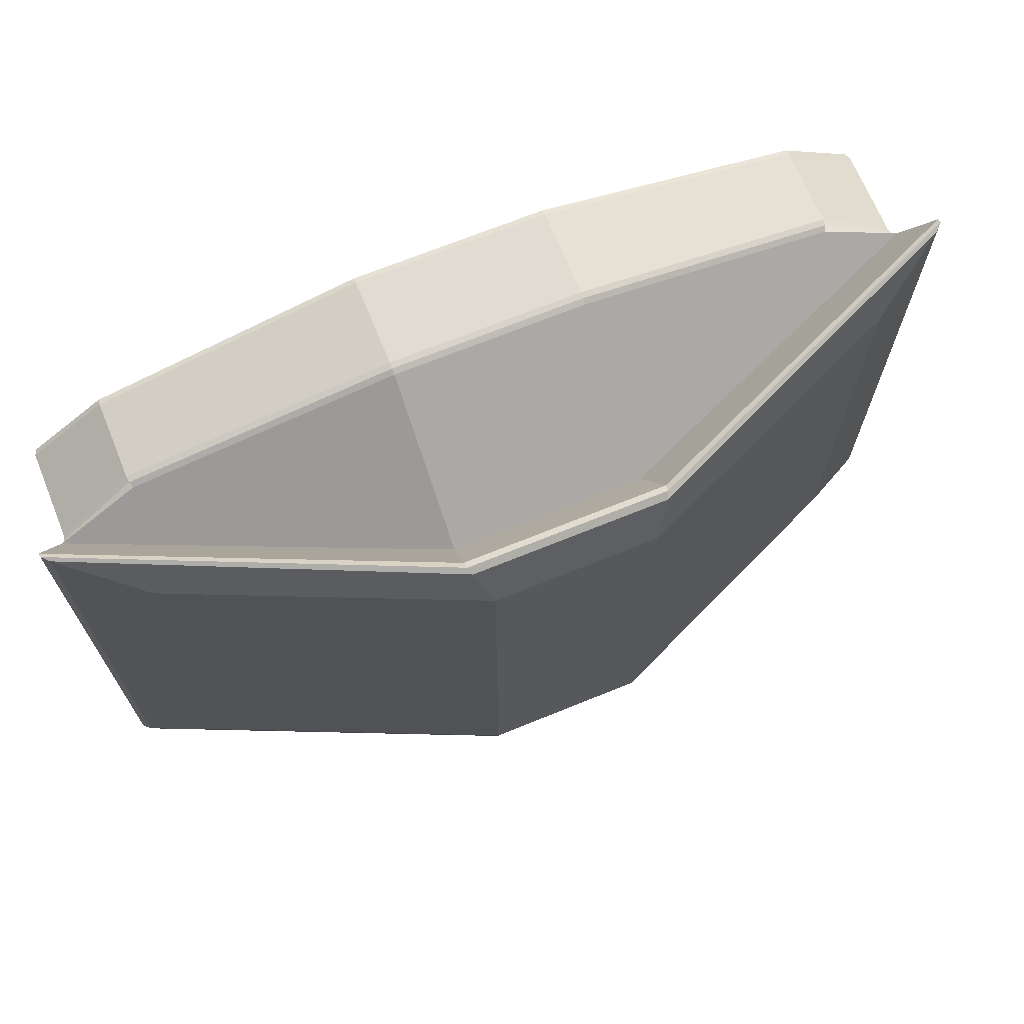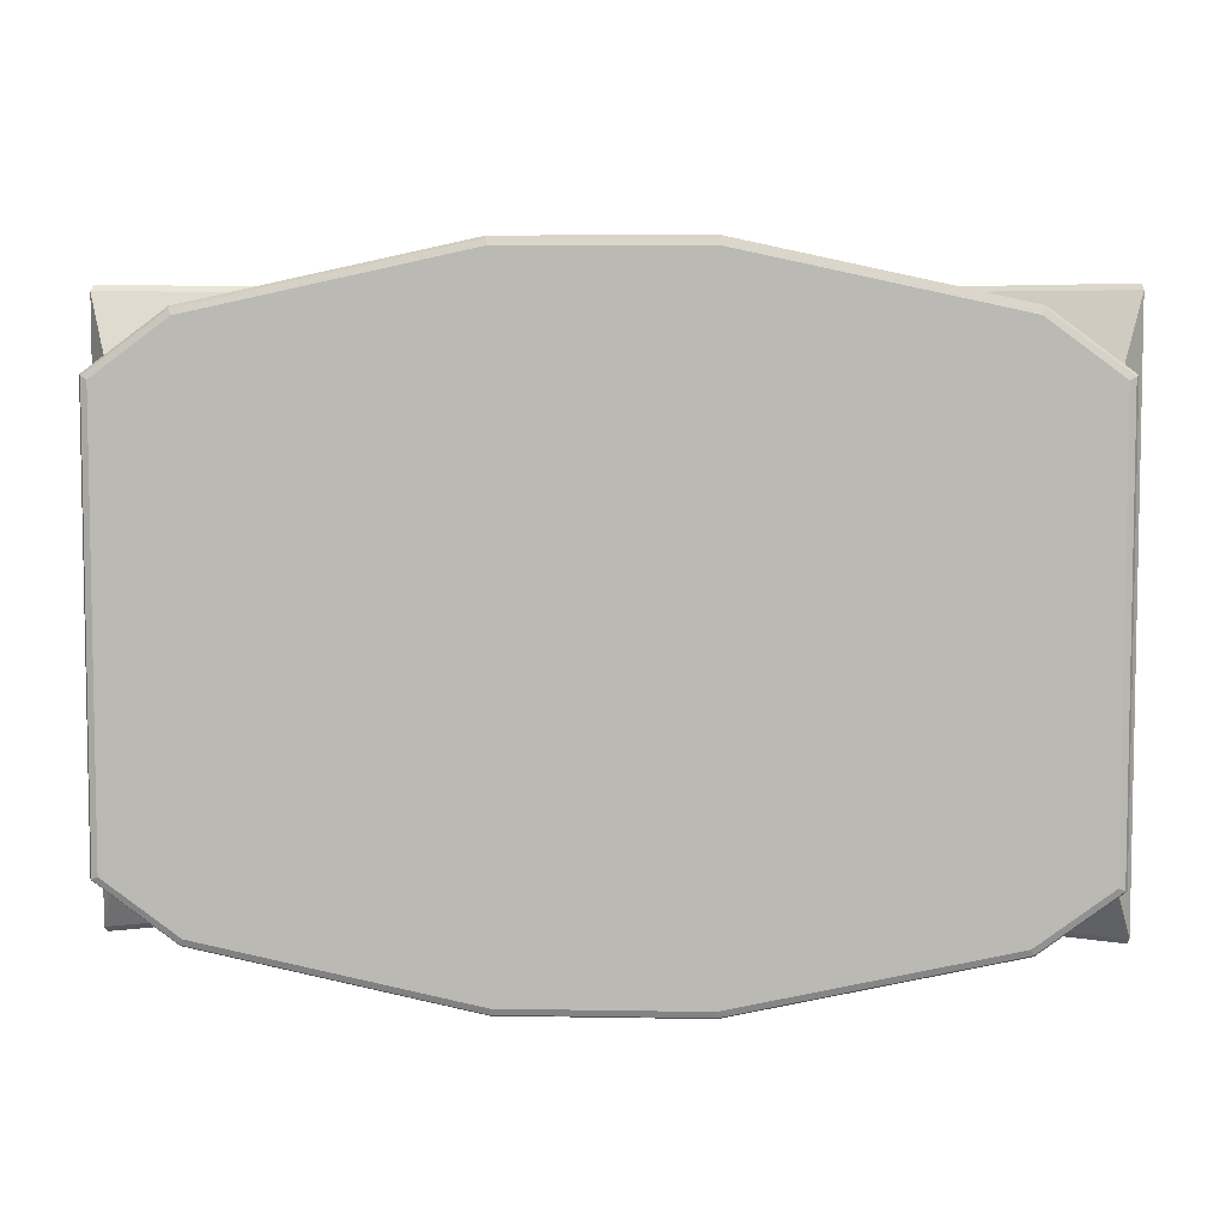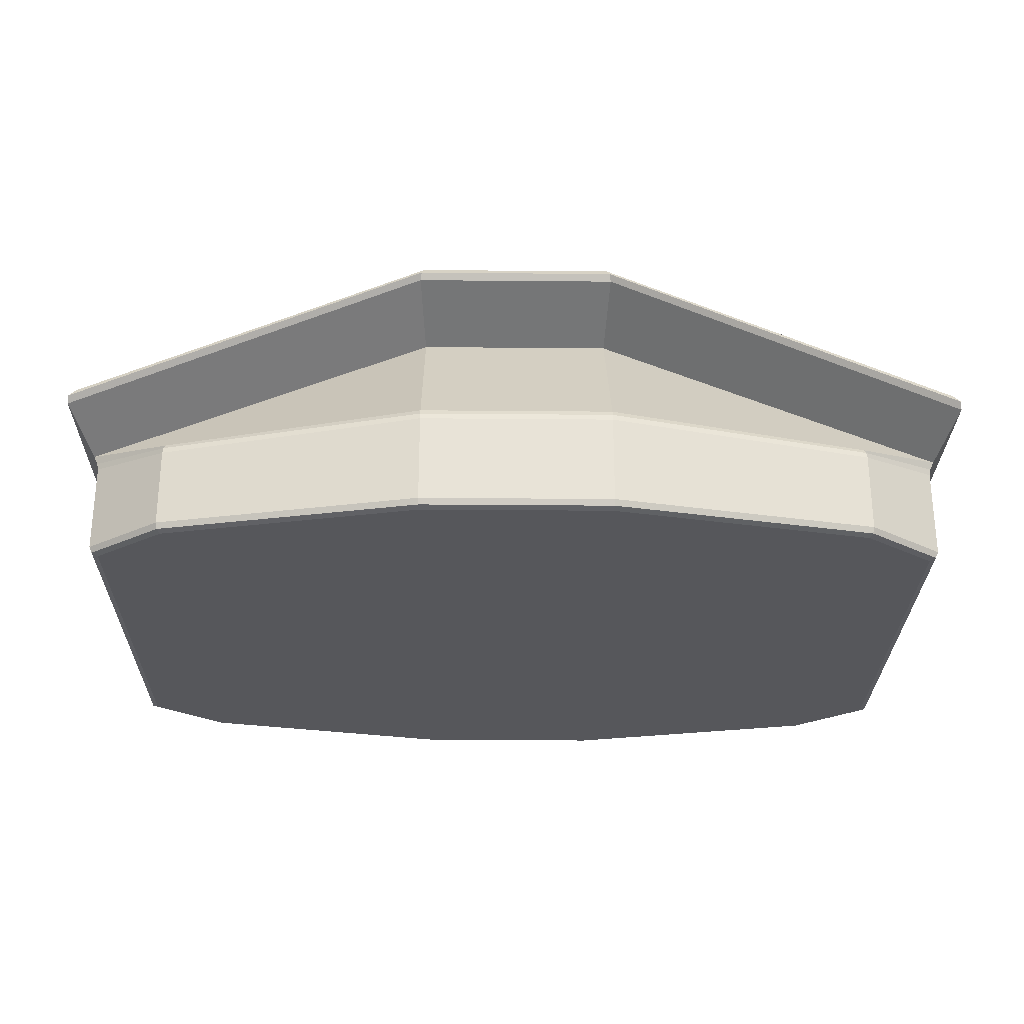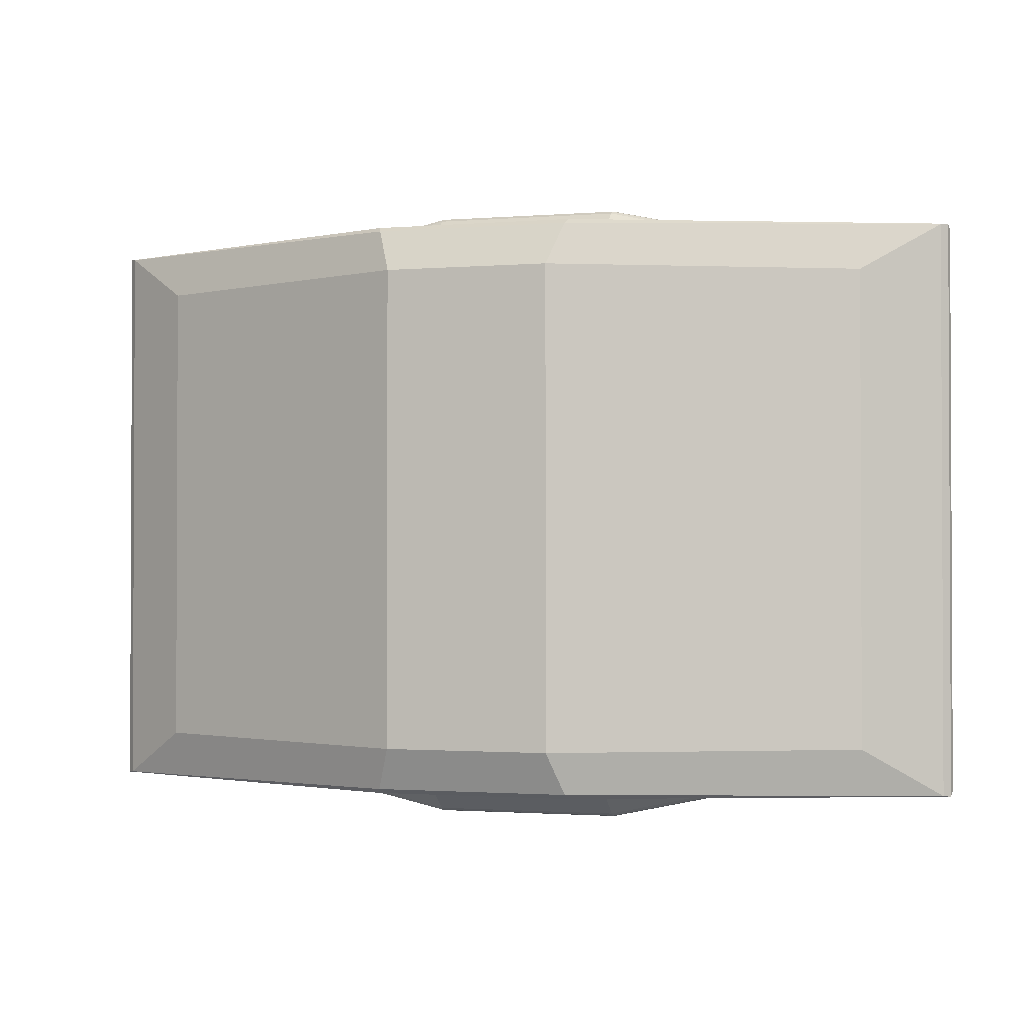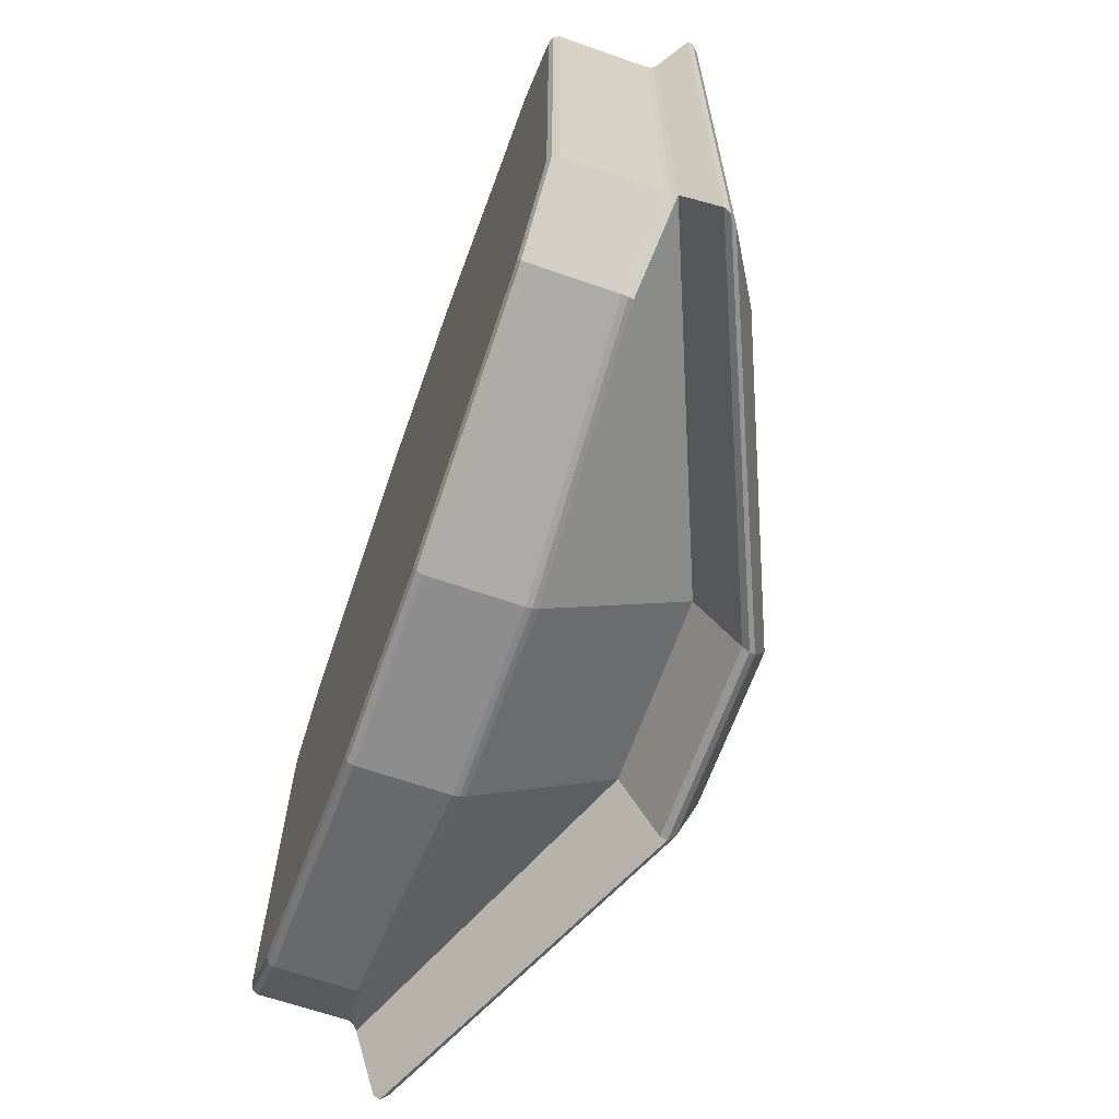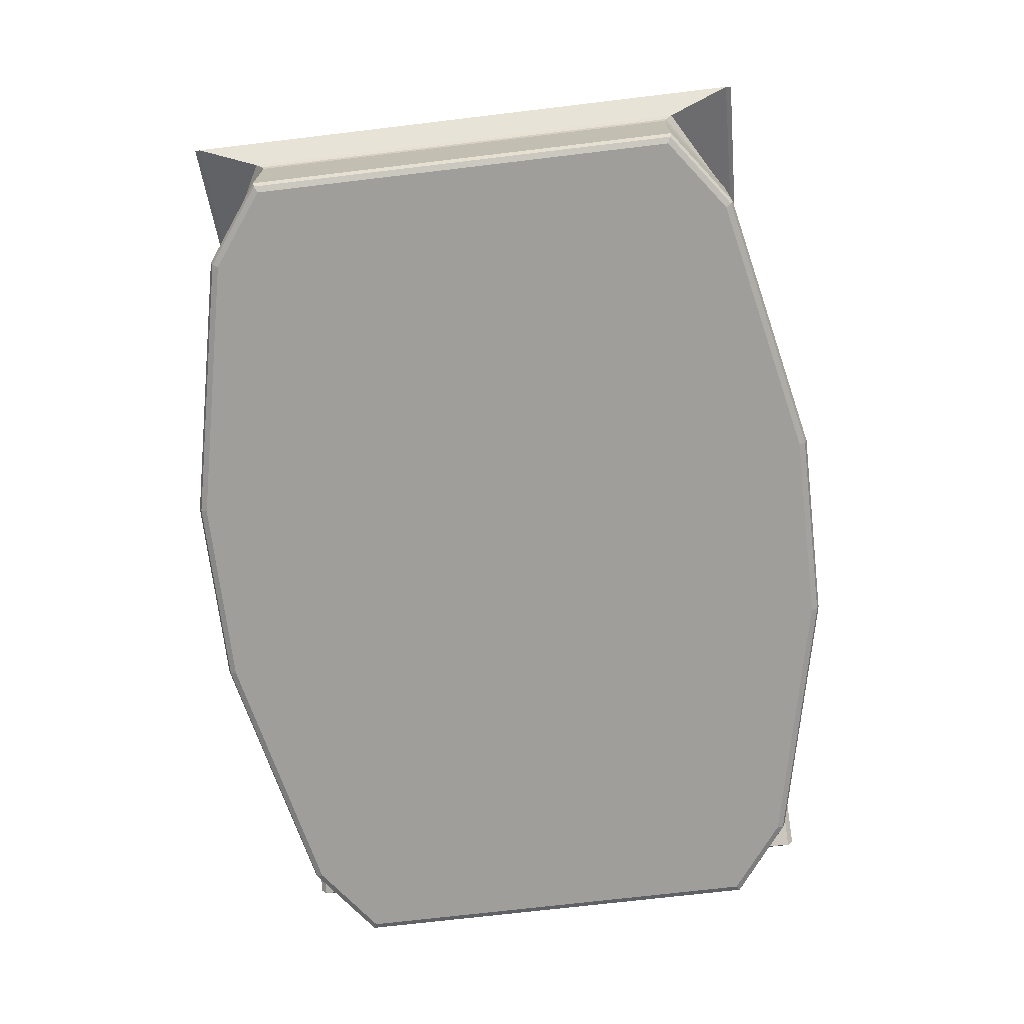
<metadata>
{"format":"obj","ext":"obj","renderer":"f3d","projection":"perspective","resolution":1024,"background":"white","views":[{"elev":69.0,"azim":157.8,"up":"+Z"},{"elev":6.2,"azim":3.0,"up":"+Z"},{"elev":-27.2,"azim":-0.8,"up":"+Y"},{"elev":-1.4,"azim":-163.4,"up":"+Z"},{"elev":-64.6,"azim":70.6,"up":"+Z"},{"elev":-70.8,"azim":96.8,"up":"+Y"}]}
</metadata>
<code>
g default
v 176.4 462.5 391.8
v 176.4 462.5 -391.8
v 176.4 -0.3307 -391.8
v 176.4 -0.3307 391.8
v -176.4 462.5 391.8
v -176.4 462.5 -391.8
v -176.4 -0.3307 -391.8
v -176.4 -0.3307 391.8
v -151.5 592.9 441.4
v -687.1 359.7 441.4
v -151.5 592.9 -441.4
v -687.1 359.7 -441.4
v 151.5 592.9 441.4
v 151.5 592.9 -441.4
v 687.1 359.7 441.4
v 687.1 359.7 -441.4
v -653.8 -0.3305 480.8
v -658.5 4.249 491.1
v -660.4 15.31 495.3
v -174.7 -0.3307 584.4
v -175.9 4.249 595.4
v -176.4 15.31 600
v -660.4 161.3 495.3
v -659.3 172.4 493.1
v -656.2 181.6 487
v -176.4 200.2 592.9
v -176.4 190.3 598.2
v -176.4 179.3 600
v -656.2 181.6 -487
v -659.3 172.4 -493.1
v -660.4 161.3 -495.3
v -176.4 200.2 -592.9
v -176.4 190.3 -598.2
v -176.4 179.3 -600
v -660.4 15.31 -495.3
v -658.5 4.249 -491.1
v -653.8 -0.3305 -480.8
v -176.4 15.31 -600
v -175.9 4.249 -595.4
v -174.7 -0.3307 -584.4
v -800 180.6 391.8
v -801.6 190.5 396
v -805.9 199.5 407.3
v 660.4 161.3 495.3
v 659.3 172.4 493.1
v 656.2 181.6 487
v 800 180.6 391.8
v 801.6 190.5 396
v 805.9 199.5 407.3
v -800 15.31 -391.8
v -795.4 4.249 -389.5
v -784.4 -0.3307 -384
v 660.4 15.31 -495.3
v 658.5 4.249 -491.1
v 653.8 -0.3305 -480.8
v 800 15.31 -391.8
v 795.4 4.249 -389.5
v 784.4 -0.3307 -384
v -800 180.6 -391.8
v -801.6 190.5 -396
v -805.9 199.5 -407.3
v -800 15.31 391.8
v -795.4 4.249 389.5
v -784.4 -0.3307 384
v 800 15.31 391.8
v 795.4 4.249 389.5
v 784.4 -0.3307 384
v 656.2 181.6 -487
v 659.3 172.4 -493.1
v 660.4 161.3 -495.3
v 800 180.6 -391.8
v 801.6 190.5 -396
v 805.9 199.5 -407.3
v 653.8 -0.3305 480.8
v 658.5 4.249 491.1
v 660.4 15.31 495.3
v 176.4 179.3 600
v 176.4 190.3 598.2
v 176.4 200.2 592.9
v 176.4 200.2 -592.9
v 176.4 190.3 -598.2
v 176.4 179.3 -600
v 176.4 15.31 -600
v 175.9 4.249 -595.4
v 174.7 -0.3307 -584.4
v 174.7 -0.3307 584.4
v 175.9 4.249 595.4
v 176.4 15.31 600
v -178.1 559.9 518.9
v -183.3 548 527.4
v -185.3 535.1 520.3
v -840.9 250.7 522
v -838.5 262.1 532.7
v -826 274.7 530.6
v -185.3 535.1 -520.3
v -183.3 548 -527.4
v -178.1 559.9 -518.9
v -826 274.7 -530.6
v -838.5 262.1 -532.7
v -840.9 250.7 -522
v 826 274.7 530.6
v 838.5 262.1 532.7
v 840.9 250.7 522
v 185.3 535.1 520.3
v 183.3 548 527.4
v 178.1 559.9 518.9
v 826 274.7 -530.6
v 838.5 262.1 -532.7
v 840.9 250.7 -522
v 178.1 559.9 -518.9
v 183.3 548 -527.4
v 185.3 535.1 -520.3
g pCube1
f 10 9 11 12
f 14 13 15 16
f 11 9 13 14
f 8 7 3 4
f 25 24 27 26
f 24 23 28 27
f 67 66 75 74
f 66 65 76 75
f 70 69 72 71
f 69 68 73 72
f 91 90 93 92
f 90 89 94 93
f 97 96 99 98
f 96 95 100 99
f 103 102 105 104
f 102 101 106 105
f 19 22 28 23
f 25 26 5 43
f 31 34 38 35
f 64 8 20 17
f 76 65 47 44
f 62 19 23 41
f 35 50 59 31
f 37 40 7 52
f 71 56 53 70
f 61 6 32 29
f 50 62 41 59
f 52 7 8 64
f 47 65 56 71
f 79 46 49 1
f 80 2 73 68
f 83 82 70 53
f 3 85 55 58
f 4 3 58 67
f 86 4 67 74
f 77 88 76 44
f 26 79 1 5
f 32 6 2 80
f 38 34 82 83
f 7 40 85 3
f 20 8 4 86
f 28 22 88 77
f 94 89 9 10
f 97 98 12 11
f 98 94 10 12
f 106 101 15 13
f 101 107 16 15
f 107 110 14 16
f 89 106 13 9
f 110 97 11 14
f 43 5 91 92
f 6 61 100 95
f 61 43 92 100
f 1 49 103 104
f 49 73 109 103
f 73 2 112 109
f 5 1 104 91
f 2 6 95 112
f 19 18 21 22
f 18 17 20 21
f 23 24 42 41
f 24 25 43 42
f 31 30 33 34
f 30 29 32 33
f 35 36 51 50
f 36 37 52 51
f 37 36 39 40
f 36 35 38 39
f 41 42 60 59
f 42 43 61 60
f 44 45 78 77
f 45 46 79 78
f 46 45 48 49
f 45 44 47 48
f 50 51 63 62
f 51 52 64 63
f 53 54 84 83
f 54 55 85 84
f 55 54 57 58
f 54 53 56 57
f 29 30 60 61
f 30 31 59 60
f 17 18 63 64
f 18 19 62 63
f 58 57 66 67
f 57 56 65 66
f 68 69 81 80
f 69 70 82 81
f 49 48 72 73
f 48 47 71 72
f 74 75 87 86
f 75 76 88 87
f 26 27 78 79
f 27 28 77 78
f 34 33 81 82
f 33 32 80 81
f 40 39 84 85
f 39 38 83 84
f 22 21 87 88
f 21 20 86 87
f 92 93 99 100
f 93 94 98 99
f 101 102 108 107
f 102 103 109 108
f 89 90 105 106
f 90 91 104 105
f 107 108 111 110
f 108 109 112 111
f 95 96 111 112
f 96 97 110 111

</code>
